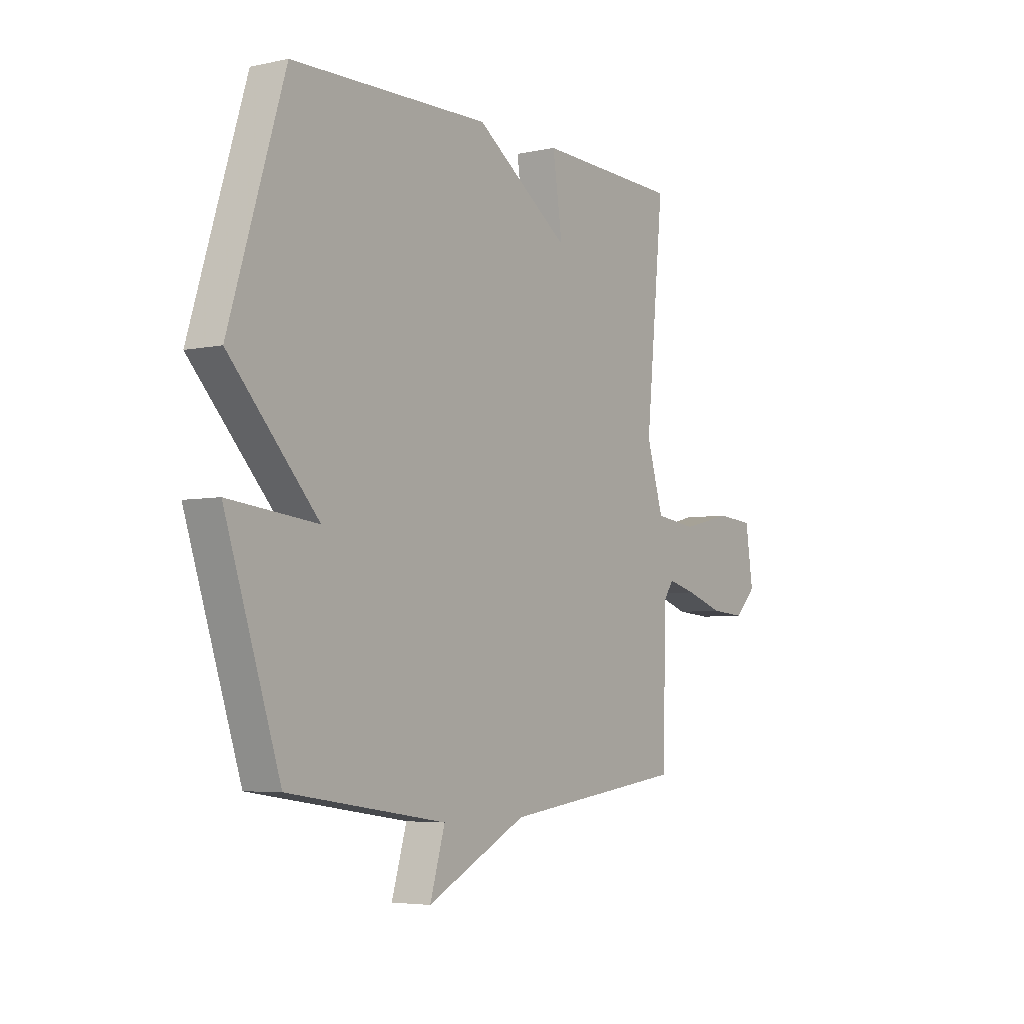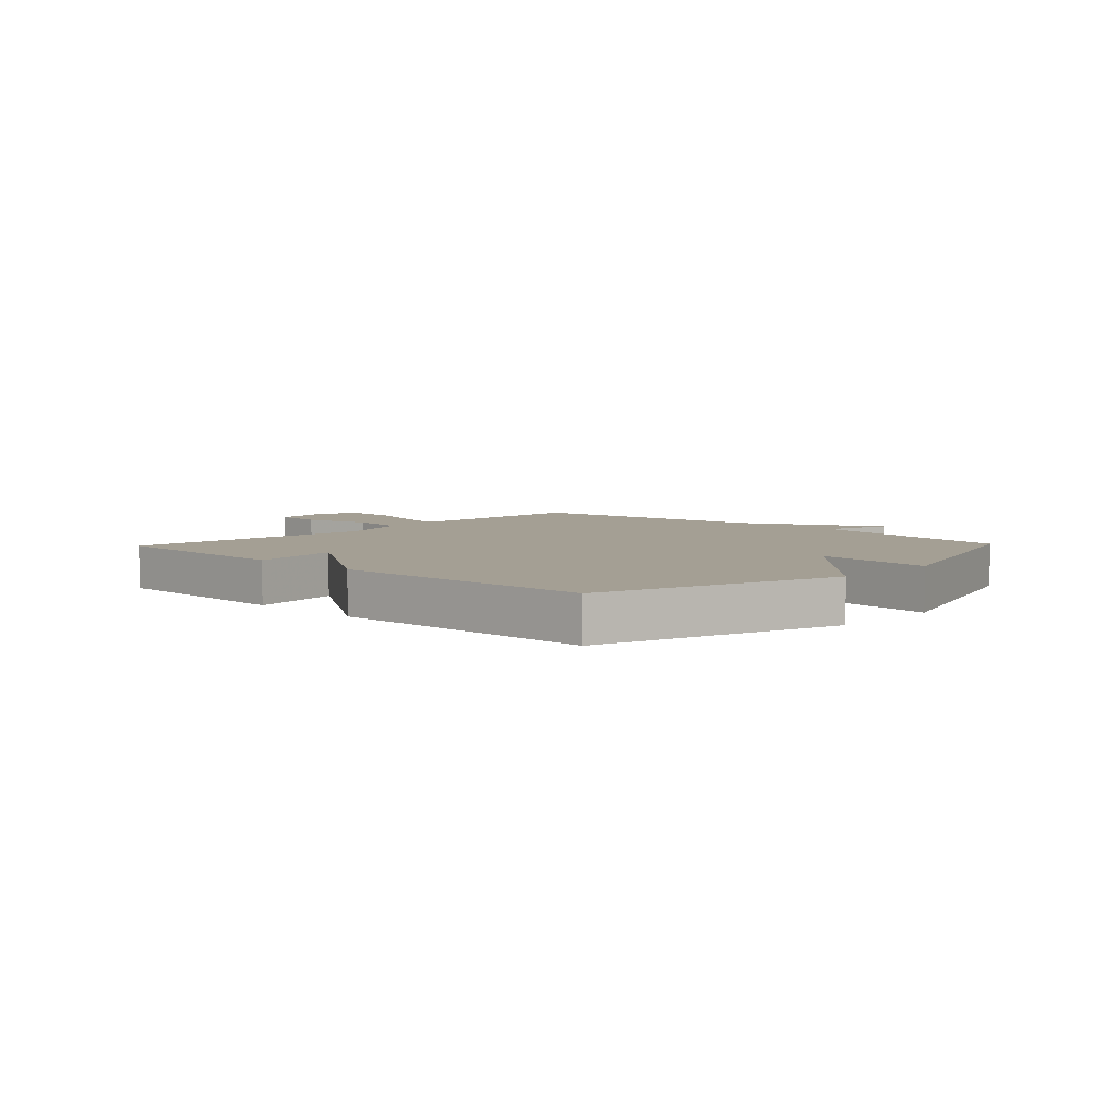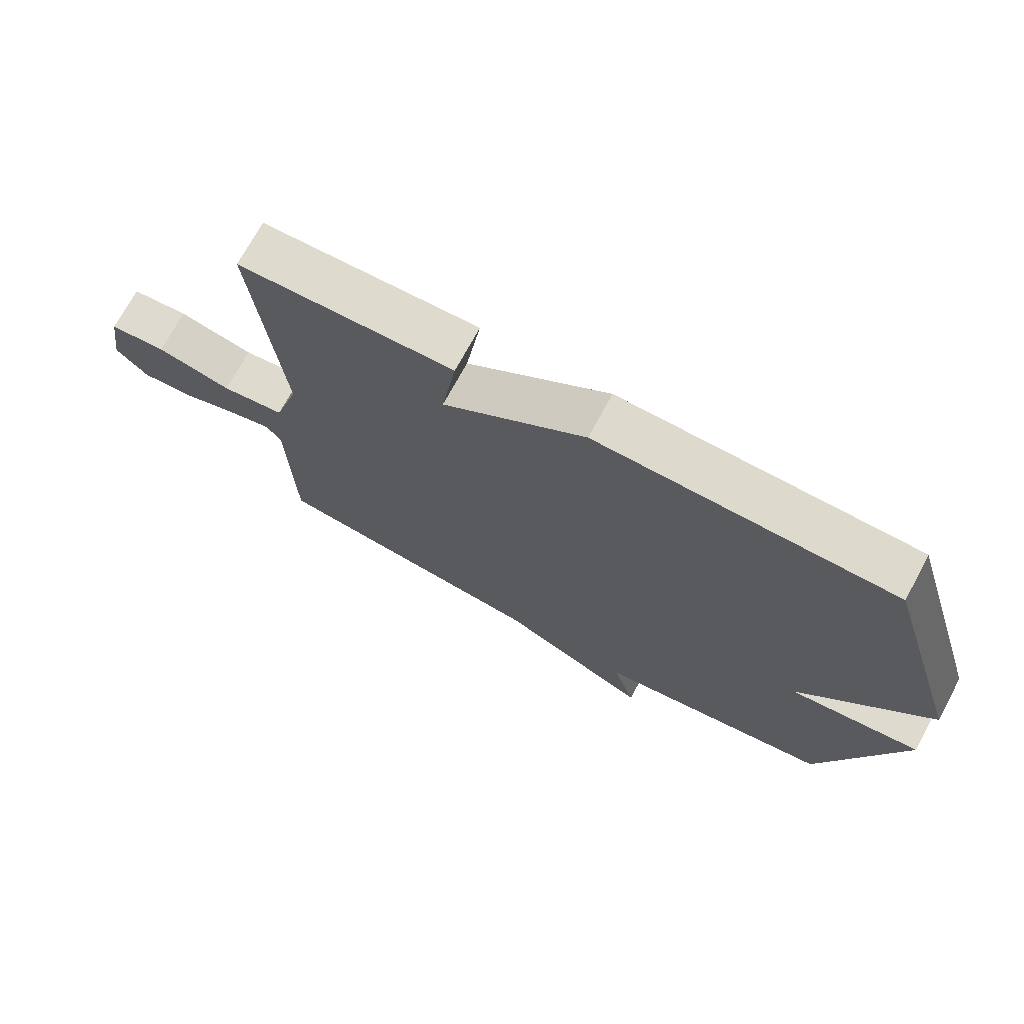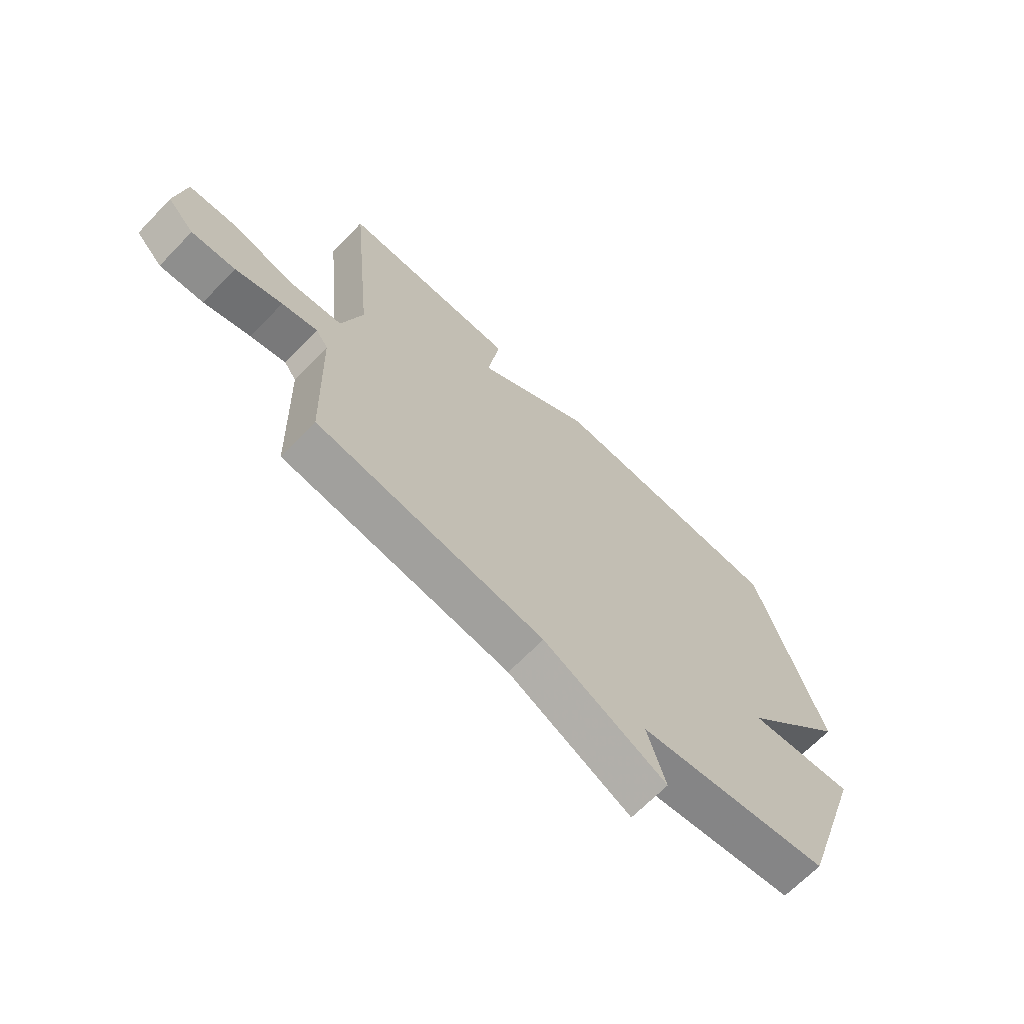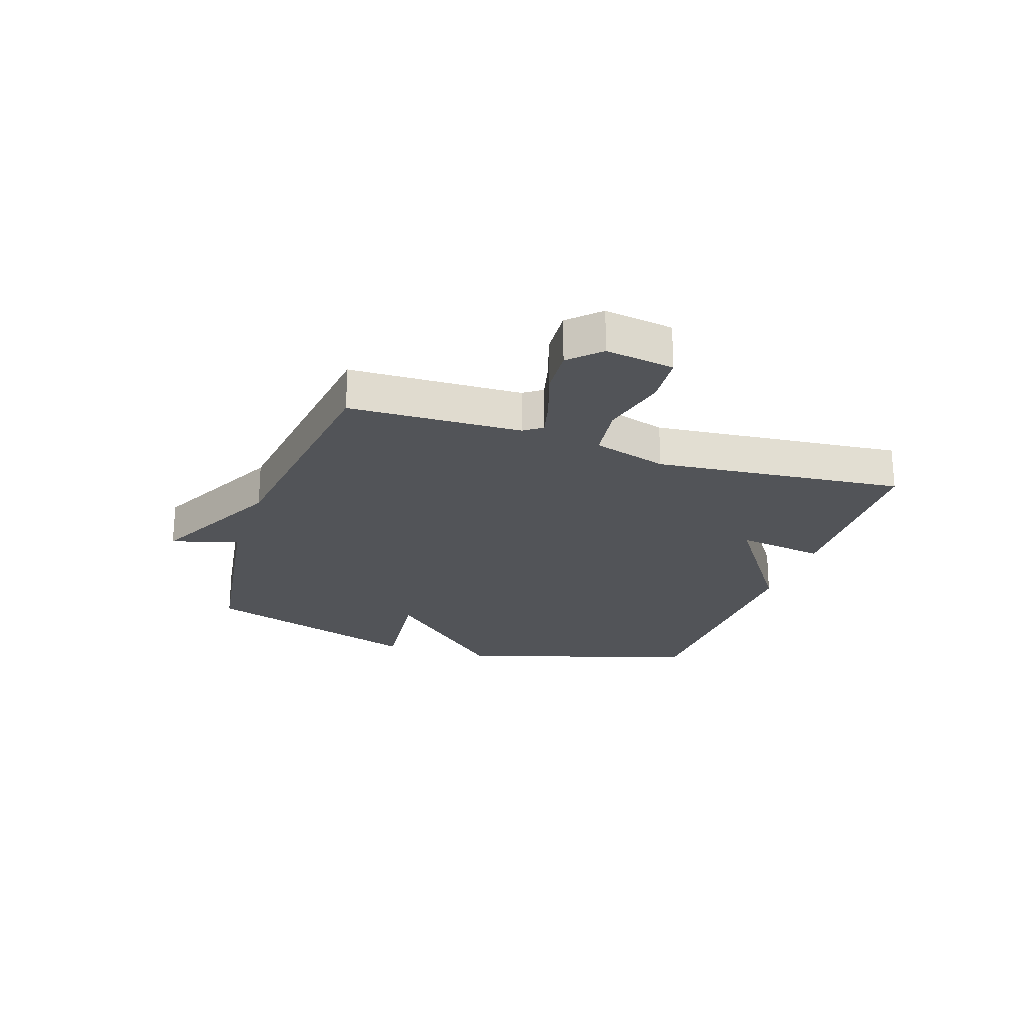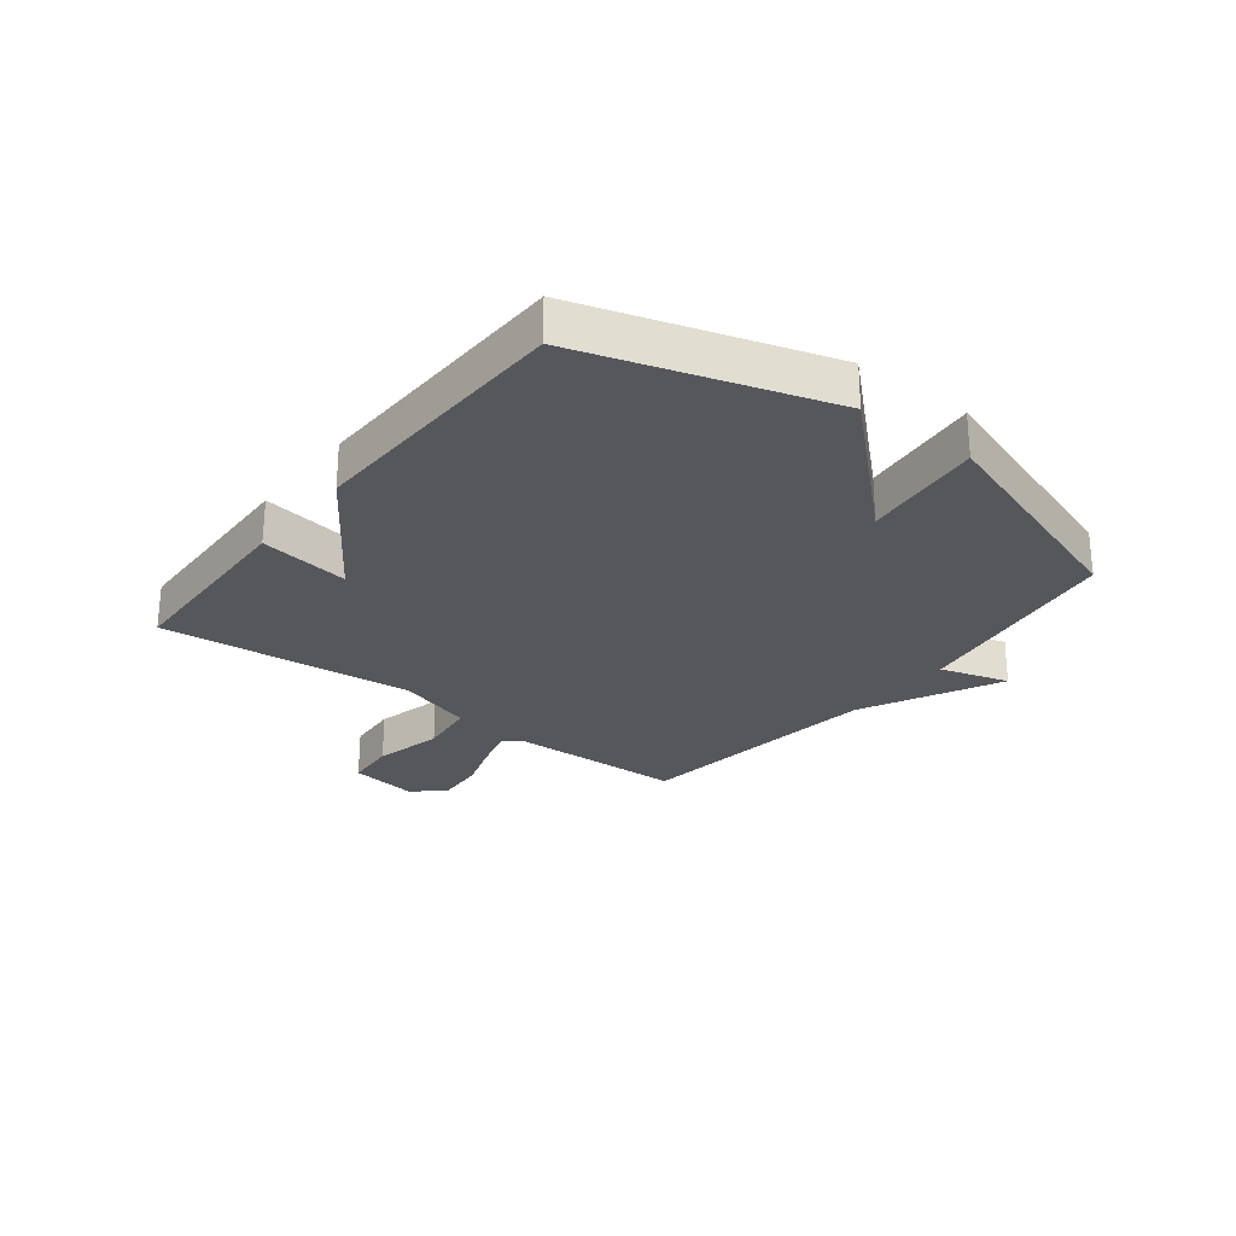
<metadata>
{"format":"obj","ext":"obj","renderer":"f3d","projection":"perspective","resolution":1024,"background":"white","views":[{"elev":-4.9,"azim":124.3,"up":"+Z"},{"elev":5.6,"azim":43.5,"up":"+Y"},{"elev":71.6,"azim":28.3,"up":"+Z"},{"elev":-67.4,"azim":-44.1,"up":"+Z"},{"elev":-22.9,"azim":-108.5,"up":"+Y"},{"elev":-26.5,"azim":52.1,"up":"+Y"}]}
</metadata>
<code>
v -0.5 0.07 0.5
v -0.163 0.07 0.511
v -0.186 0.07 0.358
v 0.037 0.07 0.511
v 0.5 0.07 0.5
v 0.628 0.07 0.086
v 0.422 0.07 -0.136
v 0.628 0.07 -0.114
v 0.5 0.07 -0.5
v 0.131 0.07 -0.555
v 0.166 0.07 -0.672
v -0.069 0.07 -0.555
v -0.5 0.07 -0.5
v -0.509 0.07 -0.202
v -0.532 0.07 -0.17
v -0.599 0.07 -0.187
v -0.687 0.07 -0.216
v -0.769 0.07 -0.222
v -0.819 0.07 -0.171
v -0.801 0.07 -0.052
v -0.712 0.07 -0.045
v -0.595 0.07 -0.073
v -0.496 0.07 -0.06
v -0.457 0.07 0.069
v -0.5 0 0.5
v -0.163 0 0.511
v -0.186 0 0.358
v 0.037 0 0.511
v 0.5 0 0.5
v 0.628 0 0.086
v 0.422 0 -0.136
v 0.628 0 -0.114
v 0.5 0 -0.5
v 0.131 0 -0.555
v 0.166 0 -0.672
v -0.069 0 -0.555
v -0.5 0 -0.5
v -0.509 0 -0.202
v -0.532 0 -0.17
v -0.599 0 -0.187
v -0.687 0 -0.216
v -0.769 0 -0.222
v -0.819 0 -0.171
v -0.801 0 -0.052
v -0.712 0 -0.045
v -0.595 0 -0.073
v -0.496 0 -0.06
v -0.457 0 0.069
f 20 21 22
f 19 20 22
f 18 19 22
f 17 18 22
f 16 17 22
f 15 16 22 23
f 14 15 23
f 14 23 24
f 13 14 24
f 12 13 24
f 12 24 1
f 11 12 1
f 10 11 1
f 7 8 9 10
f 5 6 7
f 4 5 7
f 3 4 7
f 1 2 3
f 1 3 7 10
f 46 45 44
f 46 44 43
f 46 43 42
f 46 42 41
f 46 41 40
f 47 46 40 39
f 47 39 38
f 48 47 38
f 48 38 37
f 48 37 36
f 25 48 36
f 25 36 35
f 25 35 34
f 34 33 32 31
f 31 30 29
f 31 29 28
f 31 28 27
f 27 26 25
f 34 31 27 25
f 1 25 26 2
f 2 26 27 3
f 3 27 28 4
f 4 28 29 5
f 5 29 30 6
f 6 30 31 7
f 7 31 32 8
f 8 32 33 9
f 9 33 34 10
f 10 34 35 11
f 11 35 36 12
f 12 36 37 13
f 13 37 38 14
f 14 38 39 15
f 15 39 40 16
f 16 40 41 17
f 17 41 42 18
f 18 42 43 19
f 19 43 44 20
f 20 44 45 21
f 21 45 46 22
f 22 46 47 23
f 23 47 48 24
f 24 48 25 1

</code>
